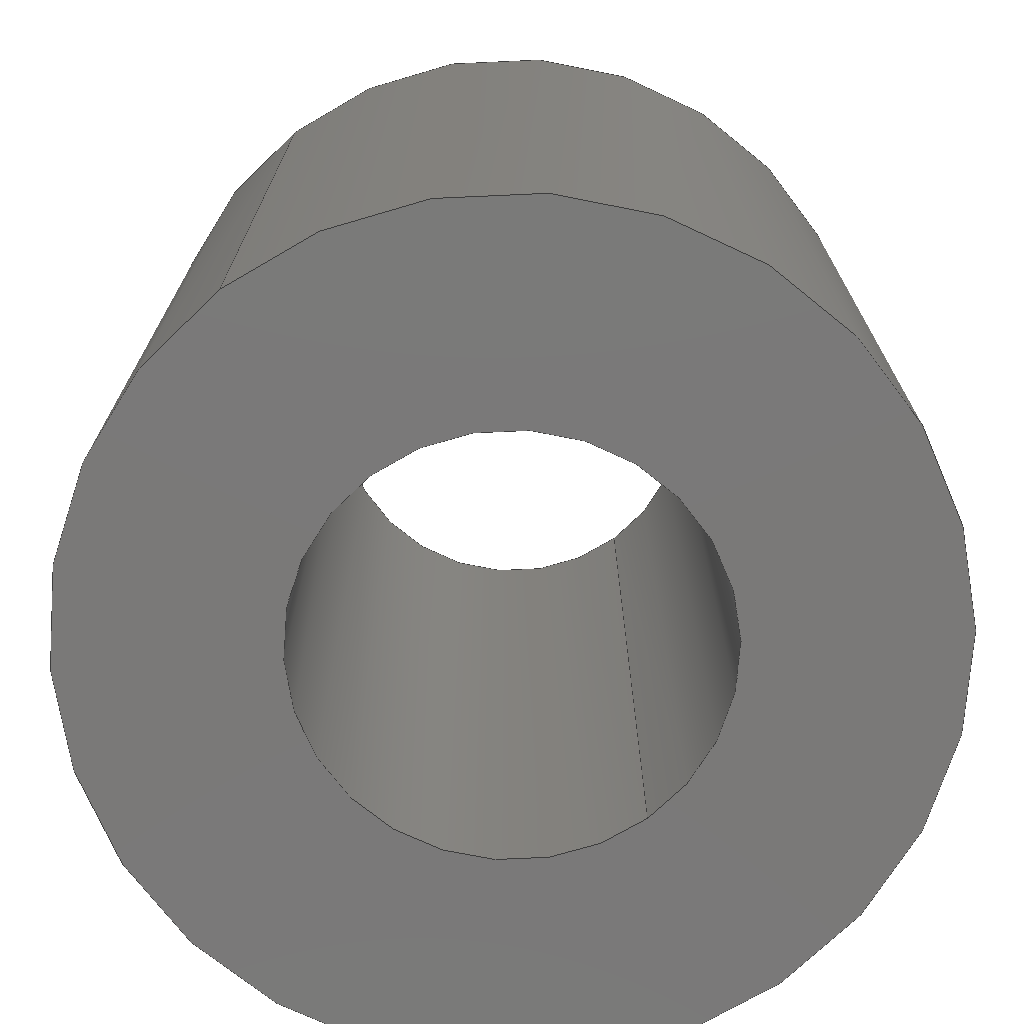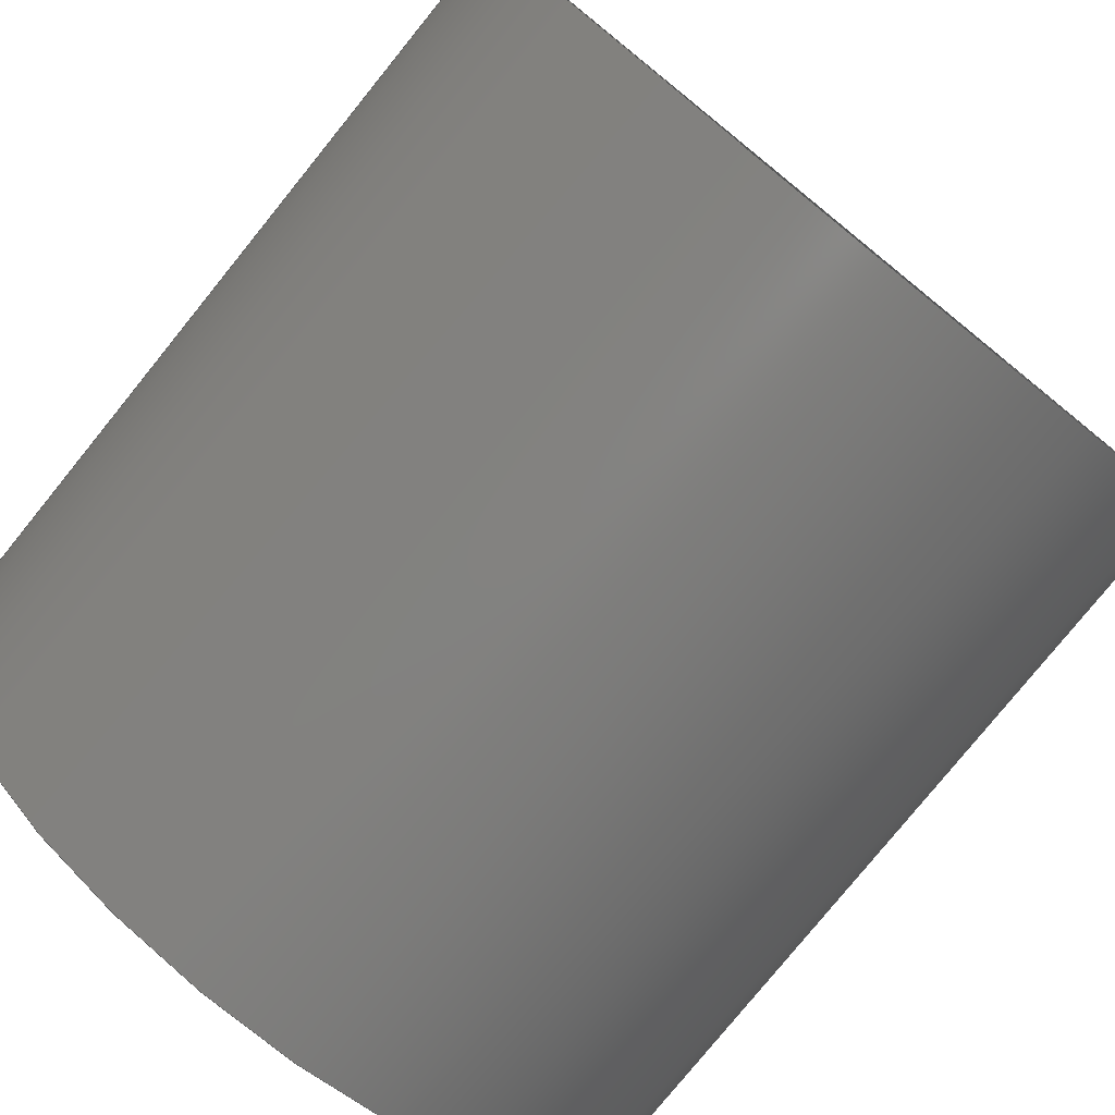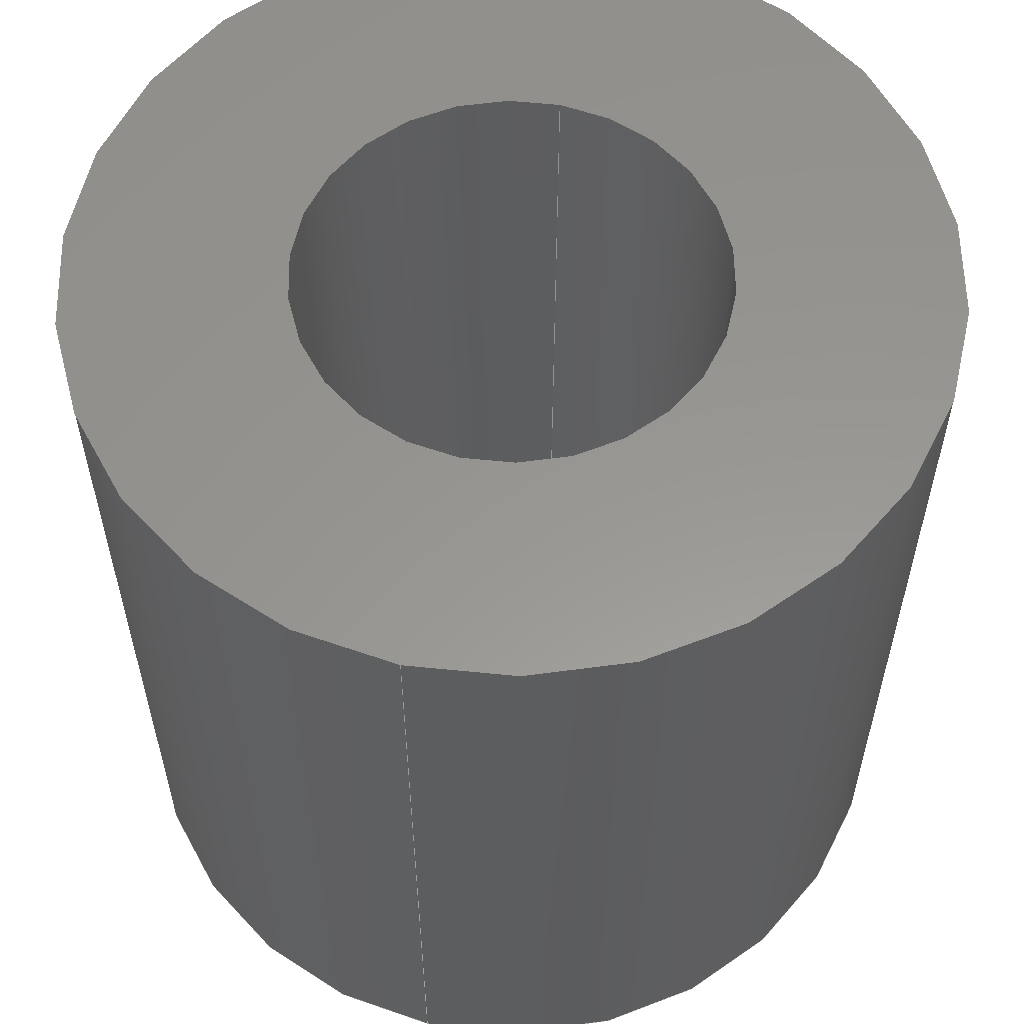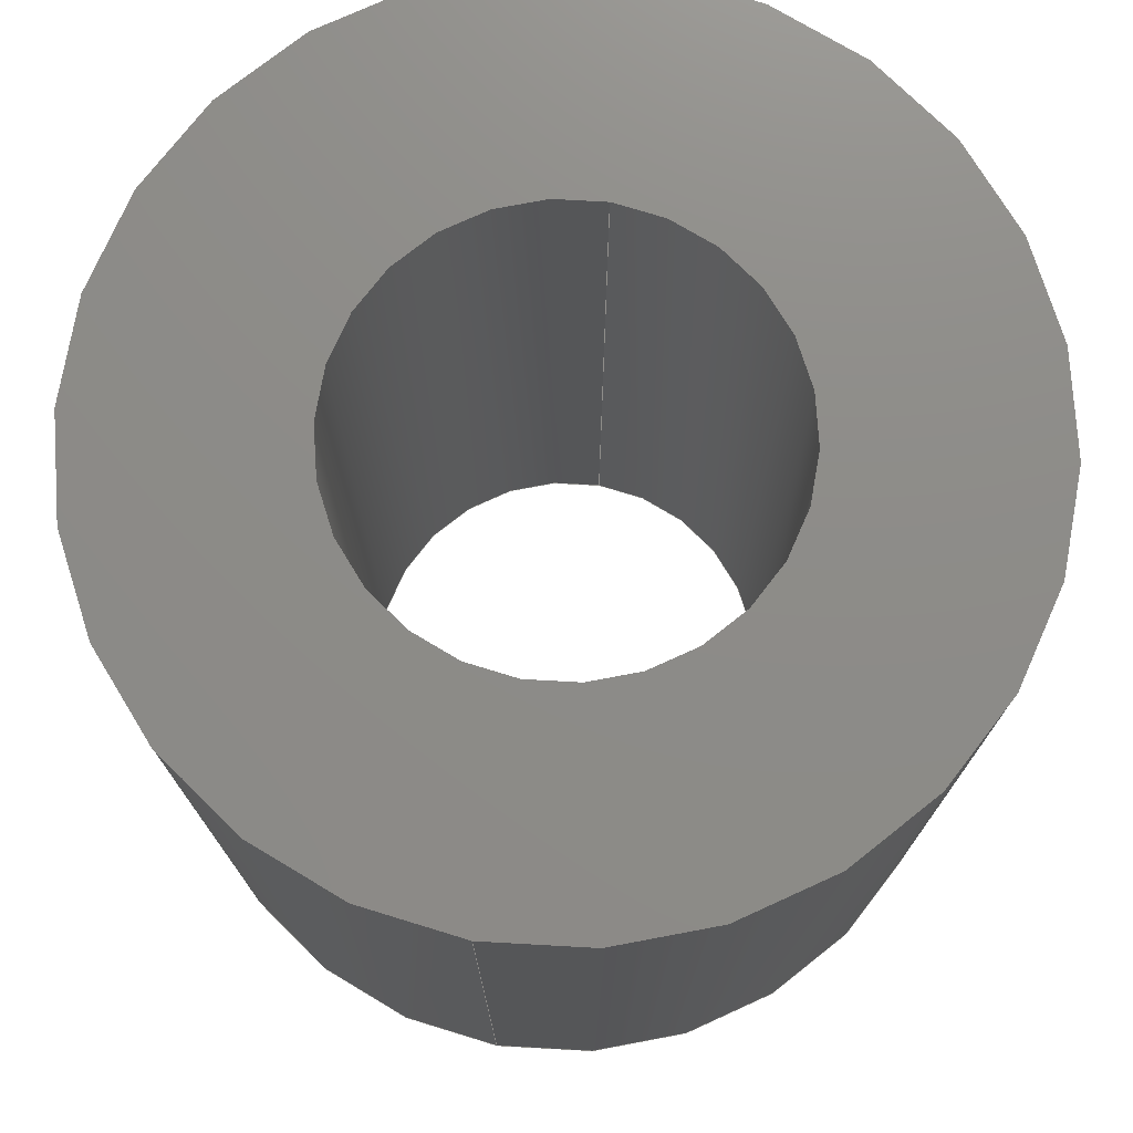
<metadata>
{"format":"step","ext":"step","renderer":"f3d","projection":"perspective","resolution":1024,"background":"white","views":[{"elev":-72.6,"azim":-52.8,"up":"+Z"},{"elev":-78.8,"azim":141.0,"up":"+Y"},{"elev":58.4,"azim":102.9,"up":"+Z"},{"elev":75.2,"azim":-79.9,"up":"+Z"}]}
</metadata>
<code>
ISO-10303-21;
DATA;
#1 = EDGE_CURVE ( 'NONE', #72, #213, #194, .T. ) ;
#2 = CARTESIAN_POINT ( 'NONE',  ( 4.75, 0, 4.75 ) ) ;
#3 = ORIENTED_EDGE ( 'NONE', *, *, #133, .T. ) ;
#4 = STYLED_ITEM ( 'NONE', ( #20 ), #178 ) ;
#5 = UNCERTAINTY_MEASURE_WITH_UNIT (LENGTH_MEASURE( 1e-05 ), #196, 'distance_accuracy_value', 'NONE');
#6 = DIRECTION ( 'NONE',  ( 0, 0, 1 ) ) ;
#7 = PRODUCT ( 'Nylon Spacer 9.5mm (0.375in)', 'Nylon Spacer 9.5mm (0.375in)', '', ( #75 ) ) ;
#8 = DIRECTION ( 'NONE',  ( 0, 0, 1 ) ) ;
#9 = DIRECTION ( 'NONE',  ( 0, 0, 1 ) ) ;
#10 = VERTEX_POINT ( 'NONE', #173 ) ;
#11 = ORIENTED_EDGE ( 'NONE', *, *, #133, .F. ) ;
#12 = CIRCLE ( 'NONE', #22, 2.35 ) ;
#13 = ORIENTED_EDGE ( 'NONE', *, *, #146, .T. ) ;
#14 = ADVANCED_FACE ( 'NONE', ( #81, #151 ), #157, .T. ) ;
#15 = DIRECTION ( 'NONE',  ( 0, 0, 1 ) ) ;
#16 = PRODUCT_DEFINITION_FORMATION_WITH_SPECIFIED_SOURCE ( 'ANY', '', #7, .NOT_KNOWN. ) ;
#17 = FILL_AREA_STYLE ('',( #71 ) ) ;
#18 = VERTEX_POINT ( 'NONE', #2 ) ;
#19 = CLOSED_SHELL ( 'NONE', ( #165, #40, #105, #184, #14, #92 ) ) ;
#20 = PRESENTATION_STYLE_ASSIGNMENT (( #68 ) ) ;
#21 = COLOUR_RGB ( '',1, 1, 0.7529 ) ;
#22 = AXIS2_PLACEMENT_3D ( 'NONE', #25, #96, #46 ) ;
#23 = DIRECTION ( 'NONE',  ( -0, -0, 1 ) ) ;
#24 = VECTOR ( 'NONE', #6, 1000 ) ;
#25 = CARTESIAN_POINT ( 'NONE',  ( 0, 0, -4.75 ) ) ;
#26 = DIRECTION ( 'NONE',  ( 1, 0, 0 ) ) ;
#27 = ORIENTED_EDGE ( 'NONE', *, *, #56, .T. ) ;
#28 = CARTESIAN_POINT ( 'NONE',  ( 0, 0, -4.75 ) ) ;
#29 = ADVANCED_BREP_SHAPE_REPRESENTATION ( 'Nylon Spacer 9.5mm (0.375in)', ( #178, #86 ), #103 ) ;
#30 = DIRECTION ( 'NONE',  ( 1, 0, 0 ) ) ;
#31 =( NAMED_UNIT ( * ) SI_UNIT ( $, .STERADIAN. ) SOLID_ANGLE_UNIT ( ) );
#32 = AXIS2_PLACEMENT_3D ( 'NONE', #85, #159, #64 ) ;
#33 = CIRCLE ( 'NONE', #107, 4.75 ) ;
#34 = ORIENTED_EDGE ( 'NONE', *, *, #149, .F. ) ;
#35 = EDGE_LOOP ( 'NONE', ( #122, #127 ) ) ;
#36 = FILL_AREA_STYLE_COLOUR ( '', #112 ) ;
#37 = AXIS2_PLACEMENT_3D ( 'NONE', #28, #84, #202 ) ;
#38 =( NAMED_UNIT ( * ) PLANE_ANGLE_UNIT ( ) SI_UNIT ( $, .RADIAN. ) );
#39 = DIRECTION ( 'NONE',  ( 1, 0, 0 ) ) ;
#40 = ADVANCED_FACE ( 'NONE', ( #120 ), #115, .T. ) ;
#41 =( NAMED_UNIT ( * ) SI_UNIT ( $, .STERADIAN. ) SOLID_ANGLE_UNIT ( ) );
#42 = ORIENTED_EDGE ( 'NONE', *, *, #99, .T. ) ;
#43 = FACE_OUTER_BOUND ( 'NONE', #137, .T. ) ;
#44 = EDGE_CURVE ( 'NONE', #83, #10, #153, .T. ) ;
#45 = CIRCLE ( 'NONE', #93, 2.35 ) ;
#46 = DIRECTION ( 'NONE',  ( 1, 0, 0 ) ) ;
#47 = CARTESIAN_POINT ( 'NONE',  ( 0, 0, -4.75 ) ) ;
#48 = CARTESIAN_POINT ( 'NONE',  ( -2.35, 2.878e-16, -4.75 ) ) ;
#49 = CARTESIAN_POINT ( 'NONE',  ( 0, 0, 4.75 ) ) ;
#50 = PRESENTATION_LAYER_ASSIGNMENT (  '', '', ( #4 ) ) ;
#51 = CARTESIAN_POINT ( 'NONE',  ( 0, 0, -4.75 ) ) ;
#52 = VECTOR ( 'NONE', #23, 1000 ) ;
#53 = SURFACE_STYLE_USAGE ( .BOTH. , #74 ) ;
#54 = SHAPE_DEFINITION_REPRESENTATION ( #125, #29 ) ;
#55 = ORIENTED_EDGE ( 'NONE', *, *, #91, .T. ) ;
#56 = EDGE_CURVE ( 'NONE', #72, #188, #45, .T. ) ;
#57 = DIRECTION ( 'NONE',  ( 0, 0, 1 ) ) ;
#58 = ORIENTED_EDGE ( 'NONE', *, *, #99, .F. ) ;
#59 = FILL_AREA_STYLE ('',( #36 ) ) ;
#60 = PRESENTATION_STYLE_ASSIGNMENT (( #53 ) ) ;
#61 = AXIS2_PLACEMENT_3D ( 'NONE', #179, #57, #39 ) ;
#62 = EDGE_LOOP ( 'NONE', ( #161, #185, #154, #11 ) ) ;
#63 = FACE_BOUND ( 'NONE', #200, .T. ) ;
#64 = DIRECTION ( 'NONE',  ( 1, 0, 0 ) ) ;
#65 = SURFACE_STYLE_FILL_AREA ( #59 ) ;
#66 = CIRCLE ( 'NONE', #102, 4.75 ) ;
#67 = CARTESIAN_POINT ( 'NONE',  ( 4.75, 0, -4.75 ) ) ;
#68 = SURFACE_STYLE_USAGE ( .BOTH. , #150 ) ;
#69 = ORIENTED_EDGE ( 'NONE', *, *, #56, .F. ) ;
#70 = PRESENTATION_LAYER_ASSIGNMENT (  '', '', ( #114 ) ) ;
#71 = FILL_AREA_STYLE_COLOUR ( '', #21 ) ;
#72 = VERTEX_POINT ( 'NONE', #48 ) ;
#73 =( GEOMETRIC_REPRESENTATION_CONTEXT ( 3 ) GLOBAL_UNCERTAINTY_ASSIGNED_CONTEXT ( ( #116 ) ) GLOBAL_UNIT_ASSIGNED_CONTEXT ( ( #88, #38, #41 ) ) REPRESENTATION_CONTEXT ( 'NONE', 'WORKASPACE' ) );
#74 = SURFACE_SIDE_STYLE ('',( #65 ) ) ;
#75 = PRODUCT_CONTEXT ( 'NONE', #108, 'mechanical' ) ;
#76 = DIRECTION ( 'NONE',  ( 0, 0, 1 ) ) ;
#77 = FACE_OUTER_BOUND ( 'NONE', #180, .T. ) ;
#78 = AXIS2_PLACEMENT_3D ( 'NONE', #89, #15, #166 ) ;
#79 = CIRCLE ( 'NONE', #177, 4.75 ) ;
#80 = FACE_OUTER_BOUND ( 'NONE', #62, .T. ) ;
#81 = FACE_BOUND ( 'NONE', #35, .T. ) ;
#82 = DIRECTION ( 'NONE',  ( 0, 0, 1 ) ) ;
#83 = VERTEX_POINT ( 'NONE', #189 ) ;
#84 = DIRECTION ( 'NONE',  ( 0, 0, 1 ) ) ;
#85 = CARTESIAN_POINT ( 'NONE',  ( 0, 0, -4.75 ) ) ;
#86 = AXIS2_PLACEMENT_3D ( 'NONE', #147, #76, #182 ) ;
#87 = VERTEX_POINT ( 'NONE', #204 ) ;
#88 =( LENGTH_UNIT ( ) NAMED_UNIT ( * ) SI_UNIT ( .MILLI., .METRE. ) );
#89 = CARTESIAN_POINT ( 'NONE',  ( 0, 0, -4.75 ) ) ;
#90 = EDGE_LOOP ( 'NONE', ( #193, #34, #42, #191 ) ) ;
#91 = EDGE_CURVE ( 'NONE', #18, #176, #33, .T. ) ;
#92 = ADVANCED_FACE ( 'NONE', ( #113 ), #132, .F. ) ;
#93 = AXIS2_PLACEMENT_3D ( 'NONE', #98, #9, #26 ) ;
#94 = PRODUCT_RELATED_PRODUCT_CATEGORY ( 'part', '', ( #7 ) ) ;
#95 = ORIENTED_EDGE ( 'NONE', *, *, #44, .F. ) ;
#96 = DIRECTION ( 'NONE',  ( 0, 0, 1 ) ) ;
#97 = ORIENTED_EDGE ( 'NONE', *, *, #135, .F. ) ;
#98 = CARTESIAN_POINT ( 'NONE',  ( 0, 0, -4.75 ) ) ;
#99 = EDGE_CURVE ( 'NONE', #188, #87, #208, .T. ) ;
#100 = DIRECTION ( 'NONE',  ( 0, 0, 1 ) ) ;
#101 = ORIENTED_EDGE ( 'NONE', *, *, #91, .F. ) ;
#102 = AXIS2_PLACEMENT_3D ( 'NONE', #192, #100, #143 ) ;
#103 =( GEOMETRIC_REPRESENTATION_CONTEXT ( 3 ) GLOBAL_UNCERTAINTY_ASSIGNED_CONTEXT ( ( #167 ) ) GLOBAL_UNIT_ASSIGNED_CONTEXT ( ( #164, #209, #31 ) ) REPRESENTATION_CONTEXT ( 'NONE', 'WORKASPACE' ) );
#104 = APPLICATION_PROTOCOL_DEFINITION ( 'draft international standard', 'automotive_design', 1998, #108 ) ;
#105 = ADVANCED_FACE ( 'NONE', ( #80 ), #124, .T. ) ;
#106 = EDGE_LOOP ( 'NONE', ( #212, #144, #101, #97 ) ) ;
#107 = AXIS2_PLACEMENT_3D ( 'NONE', #49, #205, #207 ) ;
#108 = APPLICATION_CONTEXT ( 'automotive_design' ) ;
#109 = ORIENTED_EDGE ( 'NONE', *, *, #1, .T. ) ;
#110 = PRODUCT_DEFINITION_CONTEXT ( 'detailed design', #136, 'design' ) ;
#111 = AXIS2_PLACEMENT_3D ( 'NONE', #51, #8, #30 ) ;
#112 = COLOUR_RGB ( '',1, 1, 0.7529 ) ;
#113 = FACE_OUTER_BOUND ( 'NONE', #90, .T. ) ;
#114 = STYLED_ITEM ( 'NONE', ( #60 ), #29 ) ;
#115 = CYLINDRICAL_SURFACE ( 'NONE', #37, 4.75 ) ;
#116 = UNCERTAINTY_MEASURE_WITH_UNIT (LENGTH_MEASURE( 1e-05 ), #88, 'distance_accuracy_value', 'NONE');
#117 = DIRECTION ( 'NONE',  ( 1, 0, 0 ) ) ;
#118 = EDGE_LOOP ( 'NONE', ( #55, #3 ) ) ;
#119 = CARTESIAN_POINT ( 'NONE',  ( 0, 0, 4.75 ) ) ;
#120 = FACE_OUTER_BOUND ( 'NONE', #106, .T. ) ;
#121 = MECHANICAL_DESIGN_GEOMETRIC_PRESENTATION_REPRESENTATION (  '', ( #114 ), #73 ) ;
#122 = ORIENTED_EDGE ( 'NONE', *, *, #183, .F. ) ;
#123 = CARTESIAN_POINT ( 'NONE',  ( -2.35, 2.878e-16, 4.75 ) ) ;
#124 = CYLINDRICAL_SURFACE ( 'NONE', #197, 4.75 ) ;
#125 = PRODUCT_DEFINITION_SHAPE ( 'NONE', 'NONE',  #129 ) ;
#126 = CIRCLE ( 'NONE', #61, 2.35 ) ;
#127 = ORIENTED_EDGE ( 'NONE', *, *, #146, .F. ) ;
#128 = DIRECTION ( 'NONE',  ( 0, 0, 1 ) ) ;
#129 = PRODUCT_DEFINITION ( 'UNKNOWN', '', #16, #110 ) ;
#130 = CARTESIAN_POINT ( 'NONE',  ( 2.35, 0, -4.75 ) ) ;
#131 = DIRECTION ( 'NONE',  ( 1, 0, -0 ) ) ;
#132 = CYLINDRICAL_SURFACE ( 'NONE', #210, 2.35 ) ;
#133 = EDGE_CURVE ( 'NONE', #176, #18, #66, .T. ) ;
#134 = PLANE ( 'NONE',  #78 ) ;
#135 = EDGE_CURVE ( 'NONE', #83, #18, #163, .T. ) ;
#136 = APPLICATION_CONTEXT ( 'automotive_design' ) ;
#137 = EDGE_LOOP ( 'NONE', ( #95, #172 ) ) ;
#138 = ORIENTED_EDGE ( 'NONE', *, *, #149, .T. ) ;
#139 = CYLINDRICAL_SURFACE ( 'NONE', #32, 2.35 ) ;
#140 = DIRECTION ( 'NONE',  ( -0, -0, 1 ) ) ;
#141 = AXIS2_PLACEMENT_3D ( 'NONE', #187, #82, #131 ) ;
#142 = DIRECTION ( 'NONE',  ( 0, 0, 1 ) ) ;
#143 = DIRECTION ( 'NONE',  ( 1, 0, 0 ) ) ;
#144 = ORIENTED_EDGE ( 'NONE', *, *, #156, .T. ) ;
#145 = CARTESIAN_POINT ( 'NONE',  ( 0, 0, -4.75 ) ) ;
#146 = EDGE_CURVE ( 'NONE', #213, #87, #199, .T. ) ;
#147 = CARTESIAN_POINT ( 'NONE',  ( 0, 0, 0 ) ) ;
#148 = SURFACE_STYLE_FILL_AREA ( #17 ) ;
#149 = EDGE_CURVE ( 'NONE', #188, #72, #12, .T. ) ;
#150 = SURFACE_SIDE_STYLE ('',( #148 ) ) ;
#151 = FACE_OUTER_BOUND ( 'NONE', #118, .T. ) ;
#152 = DIRECTION ( 'NONE',  ( 1, 0, 0 ) ) ;
#153 = CIRCLE ( 'NONE', #111, 4.75 ) ;
#154 = ORIENTED_EDGE ( 'NONE', *, *, #135, .T. ) ;
#155 = CARTESIAN_POINT ( 'NONE',  ( -2.35, 2.878e-16, -4.75 ) ) ;
#156 = EDGE_CURVE ( 'NONE', #10, #176, #201, .T. ) ;
#157 = PLANE ( 'NONE',  #141 ) ;
#158 = VECTOR ( 'NONE', #142, 1000 ) ;
#159 = DIRECTION ( 'NONE',  ( -0, -0, 1 ) ) ;
#160 = DIRECTION ( 'NONE',  ( 1, 0, 0 ) ) ;
#161 = ORIENTED_EDGE ( 'NONE', *, *, #156, .F. ) ;
#162 = DIRECTION ( 'NONE',  ( 1, 0, 0 ) ) ;
#163 = LINE ( 'NONE', #67, #158 ) ;
#164 =( LENGTH_UNIT ( ) NAMED_UNIT ( * ) SI_UNIT ( .MILLI., .METRE. ) );
#165 = ADVANCED_FACE ( 'NONE', ( #77 ), #139, .F. ) ;
#166 = DIRECTION ( 'NONE',  ( 1, 0, -0 ) ) ;
#167 = UNCERTAINTY_MEASURE_WITH_UNIT (LENGTH_MEASURE( 1e-05 ), #164, 'distance_accuracy_value', 'NONE');
#168 = MECHANICAL_DESIGN_GEOMETRIC_PRESENTATION_REPRESENTATION (  '', ( #4 ), #186 ) ;
#169 = VECTOR ( 'NONE', #206, 1000 ) ;
#170 = DIRECTION ( 'NONE',  ( 0, 0, 1 ) ) ;
#171 = AXIS2_PLACEMENT_3D ( 'NONE', #119, #175, #117 ) ;
#172 = ORIENTED_EDGE ( 'NONE', *, *, #203, .F. ) ;
#173 = CARTESIAN_POINT ( 'NONE',  ( -4.75, 5.817e-16, -4.75 ) ) ;
#174 = CARTESIAN_POINT ( 'NONE',  ( -4.75, 5.817e-16, -4.75 ) ) ;
#175 = DIRECTION ( 'NONE',  ( 0, 0, 1 ) ) ;
#176 = VERTEX_POINT ( 'NONE', #211 ) ;
#177 = AXIS2_PLACEMENT_3D ( 'NONE', #198, #170, #152 ) ;
#178 = MANIFOLD_SOLID_BREP ( 'Cut-Extrude1', #19 ) ;
#179 = CARTESIAN_POINT ( 'NONE',  ( 0, 0, 4.75 ) ) ;
#180 = EDGE_LOOP ( 'NONE', ( #69, #109, #13, #58 ) ) ;
#181 = APPLICATION_PROTOCOL_DEFINITION ( 'draft international standard', 'automotive_design', 1998, #136 ) ;
#182 = DIRECTION ( 'NONE',  ( 1, 0, 0 ) ) ;
#183 = EDGE_CURVE ( 'NONE', #87, #213, #126, .T. ) ;
#184 = ADVANCED_FACE ( 'NONE', ( #63, #43 ), #134, .F. ) ;
#185 = ORIENTED_EDGE ( 'NONE', *, *, #203, .T. ) ;
#186 =( GEOMETRIC_REPRESENTATION_CONTEXT ( 3 ) GLOBAL_UNCERTAINTY_ASSIGNED_CONTEXT ( ( #5 ) ) GLOBAL_UNIT_ASSIGNED_CONTEXT ( ( #196, #214, #195 ) ) REPRESENTATION_CONTEXT ( 'NONE', 'WORKASPACE' ) );
#187 = CARTESIAN_POINT ( 'NONE',  ( 0, 0, 4.75 ) ) ;
#188 = VERTEX_POINT ( 'NONE', #190 ) ;
#189 = CARTESIAN_POINT ( 'NONE',  ( 4.75, 0, -4.75 ) ) ;
#190 = CARTESIAN_POINT ( 'NONE',  ( 2.35, 0, -4.75 ) ) ;
#191 = ORIENTED_EDGE ( 'NONE', *, *, #183, .T. ) ;
#192 = CARTESIAN_POINT ( 'NONE',  ( 0, 0, 4.75 ) ) ;
#193 = ORIENTED_EDGE ( 'NONE', *, *, #1, .F. ) ;
#194 = LINE ( 'NONE', #155, #52 ) ;
#195 =( NAMED_UNIT ( * ) SI_UNIT ( $, .STERADIAN. ) SOLID_ANGLE_UNIT ( ) );
#196 =( LENGTH_UNIT ( ) NAMED_UNIT ( * ) SI_UNIT ( .MILLI., .METRE. ) );
#197 = AXIS2_PLACEMENT_3D ( 'NONE', #47, #128, #160 ) ;
#198 = CARTESIAN_POINT ( 'NONE',  ( 0, 0, -4.75 ) ) ;
#199 = CIRCLE ( 'NONE', #171, 2.35 ) ;
#200 = EDGE_LOOP ( 'NONE', ( #138, #27 ) ) ;
#201 = LINE ( 'NONE', #174, #24 ) ;
#202 = DIRECTION ( 'NONE',  ( 1, 0, 0 ) ) ;
#203 = EDGE_CURVE ( 'NONE', #10, #83, #79, .T. ) ;
#204 = CARTESIAN_POINT ( 'NONE',  ( 2.35, 0, 4.75 ) ) ;
#205 = DIRECTION ( 'NONE',  ( 0, 0, 1 ) ) ;
#206 = DIRECTION ( 'NONE',  ( -0, -0, 1 ) ) ;
#207 = DIRECTION ( 'NONE',  ( 1, 0, 0 ) ) ;
#208 = LINE ( 'NONE', #130, #169 ) ;
#209 =( NAMED_UNIT ( * ) PLANE_ANGLE_UNIT ( ) SI_UNIT ( $, .RADIAN. ) );
#210 = AXIS2_PLACEMENT_3D ( 'NONE', #145, #140, #162 ) ;
#211 = CARTESIAN_POINT ( 'NONE',  ( -4.75, 5.817e-16, 4.75 ) ) ;
#212 = ORIENTED_EDGE ( 'NONE', *, *, #44, .T. ) ;
#213 = VERTEX_POINT ( 'NONE', #123 ) ;
#214 =( NAMED_UNIT ( * ) PLANE_ANGLE_UNIT ( ) SI_UNIT ( $, .RADIAN. ) );
ENDSEC;
END-ISO-10303-21;

</code>
